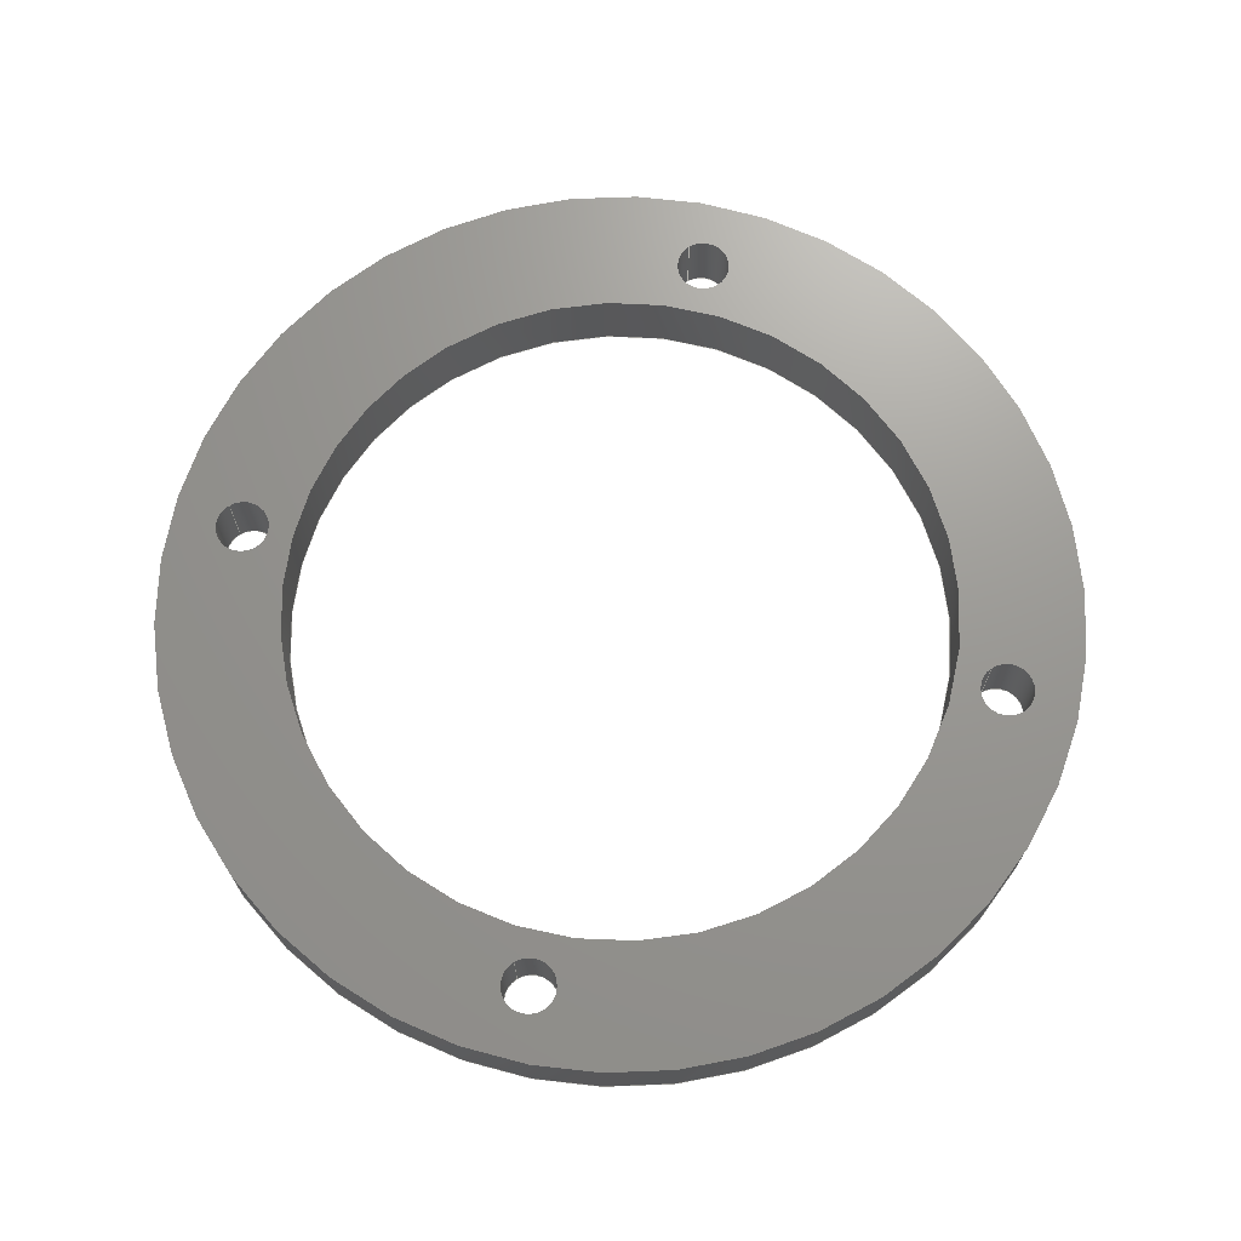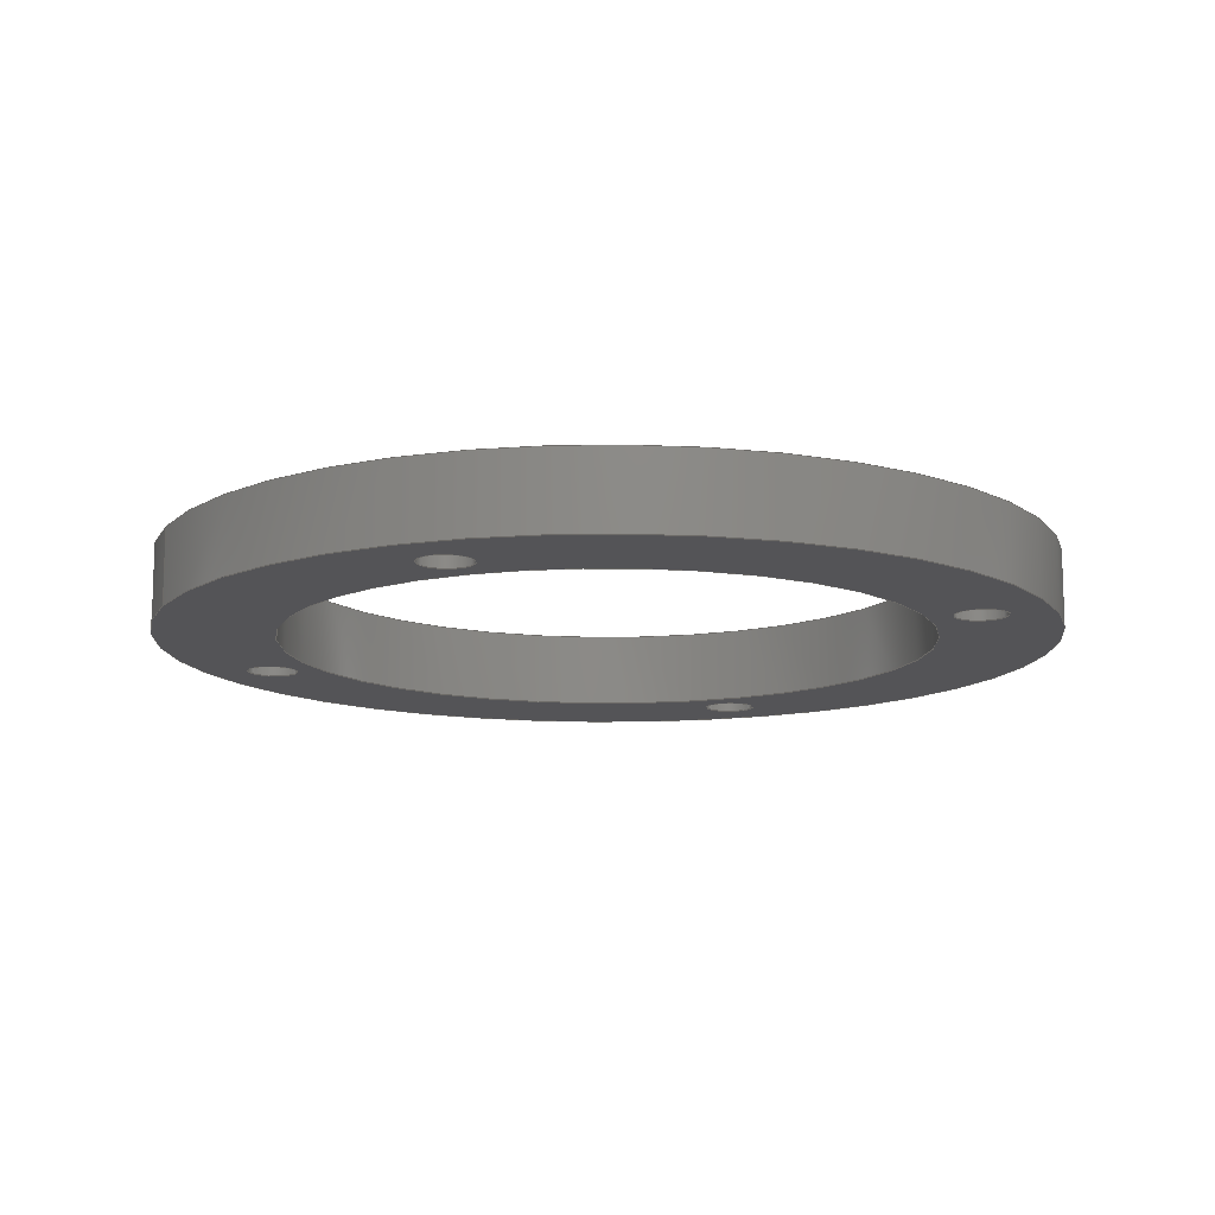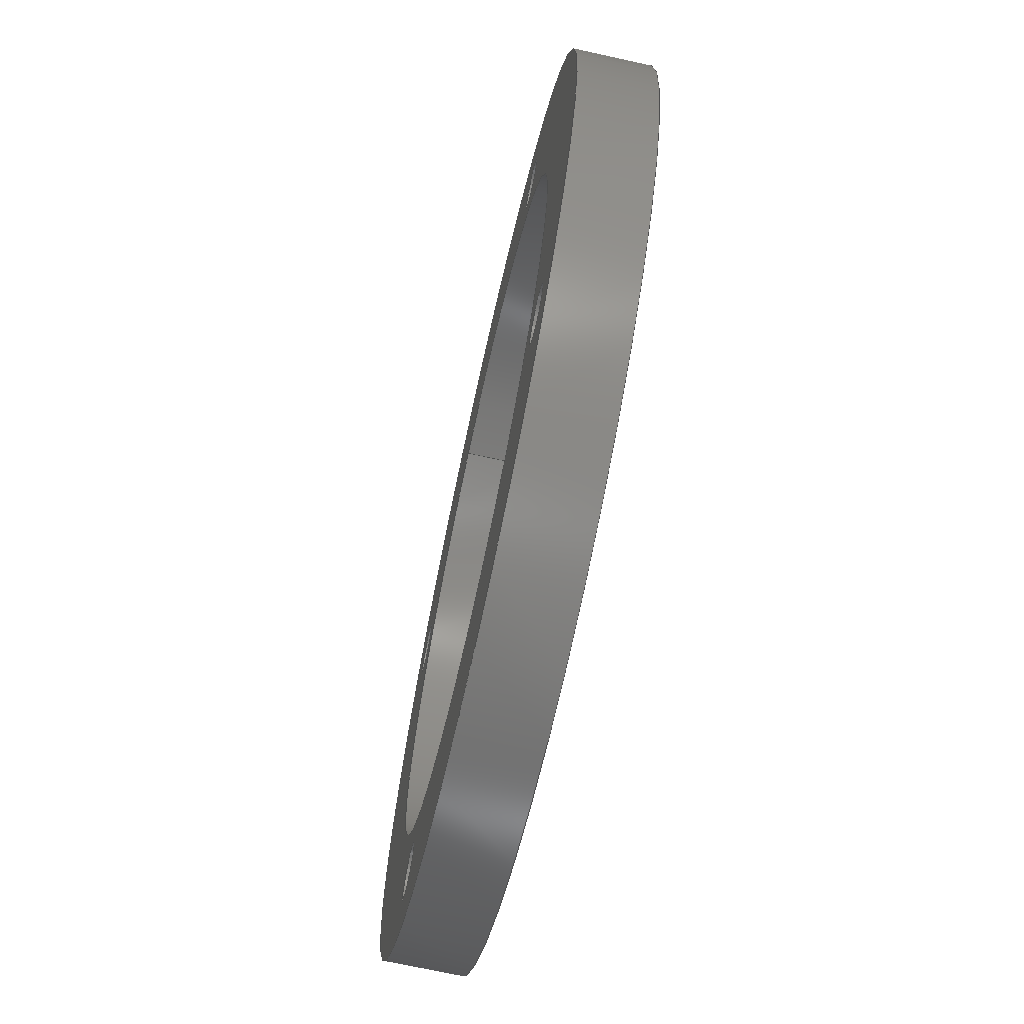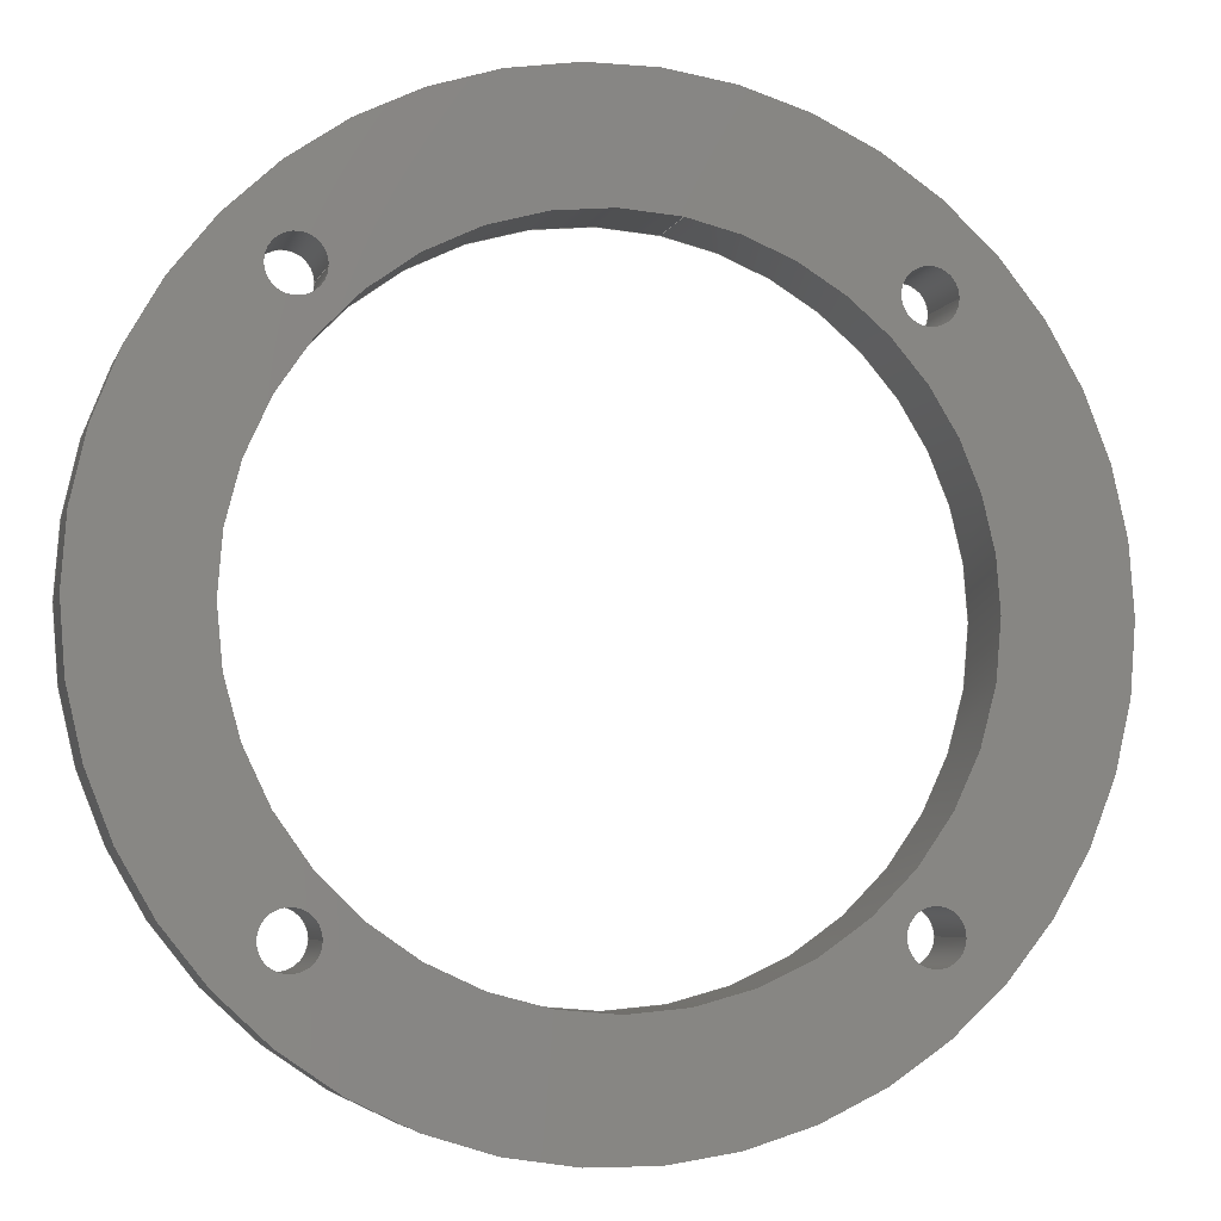
<metadata>
{"format":"step","ext":"step","renderer":"f3d","projection":"perspective","resolution":1024,"background":"white","views":[{"elev":70.0,"azim":-122.2,"up":"+Z"},{"elev":-12.5,"azim":156.5,"up":"+Z"},{"elev":-70.8,"azim":-102.4,"up":"+Y"},{"elev":-5.3,"azim":-14.6,"up":"+Y"}]}
</metadata>
<code>
ISO-10303-21;
DATA;
#1=MECHANICAL_DESIGN_GEOMETRIC_PRESENTATION_REPRESENTATION('',(#4),#292);
#2=SHAPE_REPRESENTATION_RELATIONSHIP('SRR','None',#299,#3);
#3=ADVANCED_BREP_SHAPE_REPRESENTATION('',(#5),#291);
#4=STYLED_ITEM('',(#309),#5);
#5=MANIFOLD_SOLID_BREP('Ring1',#158);
#6=FACE_BOUND('',#33,.T.);
#7=FACE_BOUND('',#34,.T.);
#8=FACE_BOUND('',#35,.T.);
#9=FACE_BOUND('',#36,.T.);
#10=FACE_BOUND('',#37,.T.);
#11=FACE_BOUND('',#39,.T.);
#12=FACE_BOUND('',#40,.T.);
#13=FACE_BOUND('',#41,.T.);
#14=FACE_BOUND('',#42,.T.);
#15=FACE_BOUND('',#43,.T.);
#16=PLANE('',#192);
#17=PLANE('',#193);
#18=FACE_OUTER_BOUND('',#26,.T.);
#19=FACE_OUTER_BOUND('',#27,.T.);
#20=FACE_OUTER_BOUND('',#28,.T.);
#21=FACE_OUTER_BOUND('',#29,.T.);
#22=FACE_OUTER_BOUND('',#30,.T.);
#23=FACE_OUTER_BOUND('',#31,.T.);
#24=FACE_OUTER_BOUND('',#32,.T.);
#25=FACE_OUTER_BOUND('',#38,.T.);
#26=EDGE_LOOP('',(#104,#105,#106,#107));
#27=EDGE_LOOP('',(#108,#109,#110,#111));
#28=EDGE_LOOP('',(#112,#113,#114,#115));
#29=EDGE_LOOP('',(#116,#117,#118,#119,#120,#121));
#30=EDGE_LOOP('',(#122,#123,#124,#125));
#31=EDGE_LOOP('',(#126,#127,#128,#129));
#32=EDGE_LOOP('',(#130));
#33=EDGE_LOOP('',(#131));
#34=EDGE_LOOP('',(#132,#133));
#35=EDGE_LOOP('',(#134));
#36=EDGE_LOOP('',(#135));
#37=EDGE_LOOP('',(#136));
#38=EDGE_LOOP('',(#137));
#39=EDGE_LOOP('',(#138));
#40=EDGE_LOOP('',(#139,#140));
#41=EDGE_LOOP('',(#141));
#42=EDGE_LOOP('',(#142));
#43=EDGE_LOOP('',(#143));
#44=LINE('',#251,#50);
#45=LINE('',#257,#51);
#46=LINE('',#263,#52);
#47=LINE('',#271,#53);
#48=LINE('',#279,#54);
#49=LINE('',#285,#55);
#50=VECTOR('',#200,1.05);
#51=VECTOR('',#207,1.05);
#52=VECTOR('',#214,1.05);
#53=VECTOR('',#223,13);
#54=VECTOR('',#232,1.05);
#55=VECTOR('',#239,17.76);
#56=CIRCLE('',#173,1.05);
#57=CIRCLE('',#174,1.05);
#58=CIRCLE('',#176,1.05);
#59=CIRCLE('',#177,1.05);
#60=CIRCLE('',#179,1.05);
#61=CIRCLE('',#180,1.05);
#62=CIRCLE('',#182,13);
#63=CIRCLE('',#183,13);
#64=CIRCLE('',#184,13);
#65=CIRCLE('',#185,13);
#66=CIRCLE('',#187,1.05);
#67=CIRCLE('',#188,1.05);
#68=CIRCLE('',#190,17.76);
#69=CIRCLE('',#191,17.76);
#70=VERTEX_POINT('',#248);
#71=VERTEX_POINT('',#250);
#72=VERTEX_POINT('',#254);
#73=VERTEX_POINT('',#256);
#74=VERTEX_POINT('',#260);
#75=VERTEX_POINT('',#262);
#76=VERTEX_POINT('',#266);
#77=VERTEX_POINT('',#267);
#78=VERTEX_POINT('',#270);
#79=VERTEX_POINT('',#272);
#80=VERTEX_POINT('',#276);
#81=VERTEX_POINT('',#278);
#82=VERTEX_POINT('',#282);
#83=VERTEX_POINT('',#284);
#84=EDGE_CURVE('',#70,#70,#56,.T.);
#85=EDGE_CURVE('',#70,#71,#44,.T.);
#86=EDGE_CURVE('',#71,#71,#57,.T.);
#87=EDGE_CURVE('',#72,#72,#58,.T.);
#88=EDGE_CURVE('',#72,#73,#45,.T.);
#89=EDGE_CURVE('',#73,#73,#59,.T.);
#90=EDGE_CURVE('',#74,#74,#60,.T.);
#91=EDGE_CURVE('',#74,#75,#46,.T.);
#92=EDGE_CURVE('',#75,#75,#61,.T.);
#93=EDGE_CURVE('',#76,#77,#62,.T.);
#94=EDGE_CURVE('',#77,#76,#63,.T.);
#95=EDGE_CURVE('',#77,#78,#47,.T.);
#96=EDGE_CURVE('',#78,#79,#64,.T.);
#97=EDGE_CURVE('',#79,#78,#65,.T.);
#98=EDGE_CURVE('',#80,#80,#66,.T.);
#99=EDGE_CURVE('',#80,#81,#48,.T.);
#100=EDGE_CURVE('',#81,#81,#67,.T.);
#101=EDGE_CURVE('',#82,#82,#68,.T.);
#102=EDGE_CURVE('',#82,#83,#49,.T.);
#103=EDGE_CURVE('',#83,#83,#69,.T.);
#104=ORIENTED_EDGE('',*,*,#84,.F.);
#105=ORIENTED_EDGE('',*,*,#85,.T.);
#106=ORIENTED_EDGE('',*,*,#86,.T.);
#107=ORIENTED_EDGE('',*,*,#85,.F.);
#108=ORIENTED_EDGE('',*,*,#87,.F.);
#109=ORIENTED_EDGE('',*,*,#88,.T.);
#110=ORIENTED_EDGE('',*,*,#89,.T.);
#111=ORIENTED_EDGE('',*,*,#88,.F.);
#112=ORIENTED_EDGE('',*,*,#90,.F.);
#113=ORIENTED_EDGE('',*,*,#91,.T.);
#114=ORIENTED_EDGE('',*,*,#92,.T.);
#115=ORIENTED_EDGE('',*,*,#91,.F.);
#116=ORIENTED_EDGE('',*,*,#93,.F.);
#117=ORIENTED_EDGE('',*,*,#94,.F.);
#118=ORIENTED_EDGE('',*,*,#95,.T.);
#119=ORIENTED_EDGE('',*,*,#96,.T.);
#120=ORIENTED_EDGE('',*,*,#97,.T.);
#121=ORIENTED_EDGE('',*,*,#95,.F.);
#122=ORIENTED_EDGE('',*,*,#98,.F.);
#123=ORIENTED_EDGE('',*,*,#99,.T.);
#124=ORIENTED_EDGE('',*,*,#100,.T.);
#125=ORIENTED_EDGE('',*,*,#99,.F.);
#126=ORIENTED_EDGE('',*,*,#101,.F.);
#127=ORIENTED_EDGE('',*,*,#102,.T.);
#128=ORIENTED_EDGE('',*,*,#103,.T.);
#129=ORIENTED_EDGE('',*,*,#102,.F.);
#130=ORIENTED_EDGE('',*,*,#101,.T.);
#131=ORIENTED_EDGE('',*,*,#98,.T.);
#132=ORIENTED_EDGE('',*,*,#93,.T.);
#133=ORIENTED_EDGE('',*,*,#94,.T.);
#134=ORIENTED_EDGE('',*,*,#90,.T.);
#135=ORIENTED_EDGE('',*,*,#87,.T.);
#136=ORIENTED_EDGE('',*,*,#84,.T.);
#137=ORIENTED_EDGE('',*,*,#103,.F.);
#138=ORIENTED_EDGE('',*,*,#100,.F.);
#139=ORIENTED_EDGE('',*,*,#97,.F.);
#140=ORIENTED_EDGE('',*,*,#96,.F.);
#141=ORIENTED_EDGE('',*,*,#92,.F.);
#142=ORIENTED_EDGE('',*,*,#89,.F.);
#143=ORIENTED_EDGE('',*,*,#86,.F.);
#144=CYLINDRICAL_SURFACE('',#172,1.05);
#145=CYLINDRICAL_SURFACE('',#175,1.05);
#146=CYLINDRICAL_SURFACE('',#178,1.05);
#147=CYLINDRICAL_SURFACE('',#181,13);
#148=CYLINDRICAL_SURFACE('',#186,1.05);
#149=CYLINDRICAL_SURFACE('',#189,17.76);
#150=ADVANCED_FACE('',(#18),#144,.F.);
#151=ADVANCED_FACE('',(#19),#145,.F.);
#152=ADVANCED_FACE('',(#20),#146,.F.);
#153=ADVANCED_FACE('',(#21),#147,.F.);
#154=ADVANCED_FACE('',(#22),#148,.F.);
#155=ADVANCED_FACE('',(#23),#149,.T.);
#156=ADVANCED_FACE('',(#24,#6,#7,#8,#9,#10),#16,.T.);
#157=ADVANCED_FACE('',(#25,#11,#12,#13,#14,#15),#17,.F.);
#158=CLOSED_SHELL('',(#150,#151,#152,#153,#154,#155,#156,#157));
#159=DERIVED_UNIT_ELEMENT(#161,1);
#160=DERIVED_UNIT_ELEMENT(#294,3);
#161=(
MASS_UNIT()
NAMED_UNIT(*)
SI_UNIT(.KILO.,.GRAM.)
);
#162=DERIVED_UNIT((#159,#160));
#163=MEASURE_REPRESENTATION_ITEM('density measure',
POSITIVE_RATIO_MEASURE(7850),#162);
#164=PROPERTY_DEFINITION_REPRESENTATION(#169,#166);
#165=PROPERTY_DEFINITION_REPRESENTATION(#170,#167);
#166=REPRESENTATION('material name',(#168),#291);
#167=REPRESENTATION('density',(#163),#291);
#168=DESCRIPTIVE_REPRESENTATION_ITEM('Steel','Steel');
#169=PROPERTY_DEFINITION('material property','material name',#301);
#170=PROPERTY_DEFINITION('material property','density of part',#301);
#171=AXIS2_PLACEMENT_3D('placement',#246,#194,#195);
#172=AXIS2_PLACEMENT_3D('',#247,#196,#197);
#173=AXIS2_PLACEMENT_3D('',#249,#198,#199);
#174=AXIS2_PLACEMENT_3D('',#252,#201,#202);
#175=AXIS2_PLACEMENT_3D('',#253,#203,#204);
#176=AXIS2_PLACEMENT_3D('',#255,#205,#206);
#177=AXIS2_PLACEMENT_3D('',#258,#208,#209);
#178=AXIS2_PLACEMENT_3D('',#259,#210,#211);
#179=AXIS2_PLACEMENT_3D('',#261,#212,#213);
#180=AXIS2_PLACEMENT_3D('',#264,#215,#216);
#181=AXIS2_PLACEMENT_3D('',#265,#217,#218);
#182=AXIS2_PLACEMENT_3D('',#268,#219,#220);
#183=AXIS2_PLACEMENT_3D('',#269,#221,#222);
#184=AXIS2_PLACEMENT_3D('',#273,#224,#225);
#185=AXIS2_PLACEMENT_3D('',#274,#226,#227);
#186=AXIS2_PLACEMENT_3D('',#275,#228,#229);
#187=AXIS2_PLACEMENT_3D('',#277,#230,#231);
#188=AXIS2_PLACEMENT_3D('',#280,#233,#234);
#189=AXIS2_PLACEMENT_3D('',#281,#235,#236);
#190=AXIS2_PLACEMENT_3D('',#283,#237,#238);
#191=AXIS2_PLACEMENT_3D('',#286,#240,#241);
#192=AXIS2_PLACEMENT_3D('',#287,#242,#243);
#193=AXIS2_PLACEMENT_3D('',#288,#244,#245);
#194=DIRECTION('axis',(0,0,1));
#195=DIRECTION('refdir',(1,0,0));
#196=DIRECTION('center_axis',(0,0,-1));
#197=DIRECTION('ref_axis',(-1,0,0));
#198=DIRECTION('center_axis',(0,0,1));
#199=DIRECTION('ref_axis',(-1,0,0));
#200=DIRECTION('',(0,0,1));
#201=DIRECTION('center_axis',(0,0,1));
#202=DIRECTION('ref_axis',(-1,0,0));
#203=DIRECTION('center_axis',(0,0,-1));
#204=DIRECTION('ref_axis',(-1,0,0));
#205=DIRECTION('center_axis',(0,0,1));
#206=DIRECTION('ref_axis',(-1,0,0));
#207=DIRECTION('',(0,0,1));
#208=DIRECTION('center_axis',(0,0,1));
#209=DIRECTION('ref_axis',(-1,0,0));
#210=DIRECTION('center_axis',(0,0,-1));
#211=DIRECTION('ref_axis',(-1,0,0));
#212=DIRECTION('center_axis',(0,0,1));
#213=DIRECTION('ref_axis',(-1,0,0));
#214=DIRECTION('',(0,0,1));
#215=DIRECTION('center_axis',(0,0,1));
#216=DIRECTION('ref_axis',(-1,0,0));
#217=DIRECTION('center_axis',(0,0,-1));
#218=DIRECTION('ref_axis',(-0.1615,-0.9869,0));
#219=DIRECTION('center_axis',(0,0,1));
#220=DIRECTION('ref_axis',(-0.1615,-0.9869,0));
#221=DIRECTION('center_axis',(0,0,1));
#222=DIRECTION('ref_axis',(-0.1615,-0.9869,0));
#223=DIRECTION('',(0,0,1));
#224=DIRECTION('center_axis',(0,0,1));
#225=DIRECTION('ref_axis',(-0.1615,-0.9869,0));
#226=DIRECTION('center_axis',(0,0,1));
#227=DIRECTION('ref_axis',(-0.1615,-0.9869,0));
#228=DIRECTION('center_axis',(0,0,-1));
#229=DIRECTION('ref_axis',(-1,0,0));
#230=DIRECTION('center_axis',(0,0,1));
#231=DIRECTION('ref_axis',(-1,0,0));
#232=DIRECTION('',(0,0,1));
#233=DIRECTION('center_axis',(0,0,1));
#234=DIRECTION('ref_axis',(-1,0,0));
#235=DIRECTION('center_axis',(0,0,-1));
#236=DIRECTION('ref_axis',(-1,0,0));
#237=DIRECTION('center_axis',(0,0,-1));
#238=DIRECTION('ref_axis',(-1,0,0));
#239=DIRECTION('',(0,0,1));
#240=DIRECTION('center_axis',(0,0,-1));
#241=DIRECTION('ref_axis',(-1,0,0));
#242=DIRECTION('center_axis',(0,0,-1));
#243=DIRECTION('ref_axis',(-1,0,0));
#244=DIRECTION('center_axis',(0,0,-1));
#245=DIRECTION('ref_axis',(-1,0,0));
#246=CARTESIAN_POINT('',(0,0,0));
#247=CARTESIAN_POINT('Origin',(10.61,10.61,-1.25));
#248=CARTESIAN_POINT('',(11.66,10.61,-4.25));
#249=CARTESIAN_POINT('Origin',(10.61,10.61,-4.25));
#250=CARTESIAN_POINT('',(11.66,10.61,-1.25));
#251=CARTESIAN_POINT('',(11.66,10.61,-1.25));
#252=CARTESIAN_POINT('Origin',(10.61,10.61,-1.25));
#253=CARTESIAN_POINT('Origin',(-10.61,10.61,-1.25));
#254=CARTESIAN_POINT('',(-9.557,10.61,-4.25));
#255=CARTESIAN_POINT('Origin',(-10.61,10.61,-4.25));
#256=CARTESIAN_POINT('',(-9.557,10.61,-1.25));
#257=CARTESIAN_POINT('',(-9.557,10.61,-1.25));
#258=CARTESIAN_POINT('Origin',(-10.61,10.61,-1.25));
#259=CARTESIAN_POINT('Origin',(10.61,-10.61,-1.25));
#260=CARTESIAN_POINT('',(11.66,-10.61,-4.25));
#261=CARTESIAN_POINT('Origin',(10.61,-10.61,-4.25));
#262=CARTESIAN_POINT('',(11.66,-10.61,-1.25));
#263=CARTESIAN_POINT('',(11.66,-10.61,-1.25));
#264=CARTESIAN_POINT('Origin',(10.61,-10.61,-1.25));
#265=CARTESIAN_POINT('Origin',(-3.053e-15,4.857e-16,
-1.25));
#266=CARTESIAN_POINT('',(13,4.441e-15,-4.25));
#267=CARTESIAN_POINT('',(2.1,12.83,-4.25));
#268=CARTESIAN_POINT('Origin',(-3.053e-15,4.857e-16,
-4.25));
#269=CARTESIAN_POINT('Origin',(-3.053e-15,4.857e-16,
-4.25));
#270=CARTESIAN_POINT('',(2.1,12.83,-1.25));
#271=CARTESIAN_POINT('',(2.1,12.83,-1.25));
#272=CARTESIAN_POINT('',(13,3.331e-15,-1.25));
#273=CARTESIAN_POINT('Origin',(-3.053e-15,4.857e-16,
-1.25));
#274=CARTESIAN_POINT('Origin',(-3.053e-15,4.857e-16,
-1.25));
#275=CARTESIAN_POINT('Origin',(-10.61,-10.61,-1.25));
#276=CARTESIAN_POINT('',(-9.557,-10.61,-4.25));
#277=CARTESIAN_POINT('Origin',(-10.61,-10.61,-4.25));
#278=CARTESIAN_POINT('',(-9.557,-10.61,-1.25));
#279=CARTESIAN_POINT('',(-9.557,-10.61,-1.25));
#280=CARTESIAN_POINT('Origin',(-10.61,-10.61,-1.25));
#281=CARTESIAN_POINT('Origin',(1.11e-15,-2.22e-15,
-1.25));
#282=CARTESIAN_POINT('',(17.76,-4.441e-15,-4.25));
#283=CARTESIAN_POINT('Origin',(1.11e-15,-2.22e-15,
-4.25));
#284=CARTESIAN_POINT('',(17.76,-4.396e-15,-1.25));
#285=CARTESIAN_POINT('',(17.76,-4.396e-15,-1.25));
#286=CARTESIAN_POINT('Origin',(1.11e-15,-2.22e-15,
-1.25));
#287=CARTESIAN_POINT('Origin',(0,-2.22e-15,-4.25));
#288=CARTESIAN_POINT('Origin',(0,-2.22e-15,-1.25));
#289=UNCERTAINTY_MEASURE_WITH_UNIT(LENGTH_MEASURE(0.01),#293,
'DISTANCE_ACCURACY_VALUE',
'Maximum model space distance between geometric entities at asserted c
onnectivities');
#290=UNCERTAINTY_MEASURE_WITH_UNIT(LENGTH_MEASURE(0.01),#293,
'DISTANCE_ACCURACY_VALUE',
'Maximum model space distance between geometric entities at asserted c
onnectivities');
#291=(
GEOMETRIC_REPRESENTATION_CONTEXT(3)
GLOBAL_UNCERTAINTY_ASSIGNED_CONTEXT((#289))
GLOBAL_UNIT_ASSIGNED_CONTEXT((#293,#296,#295))
REPRESENTATION_CONTEXT('','3D')
);
#292=(
GEOMETRIC_REPRESENTATION_CONTEXT(3)
GLOBAL_UNCERTAINTY_ASSIGNED_CONTEXT((#290))
GLOBAL_UNIT_ASSIGNED_CONTEXT((#293,#296,#295))
REPRESENTATION_CONTEXT('','3D')
);
#293=(
LENGTH_UNIT()
NAMED_UNIT(*)
SI_UNIT(.MILLI.,.METRE.)
);
#294=(
LENGTH_UNIT()
NAMED_UNIT(*)
SI_UNIT($,.METRE.)
);
#295=(
NAMED_UNIT(*)
SI_UNIT($,.STERADIAN.)
SOLID_ANGLE_UNIT()
);
#296=(
NAMED_UNIT(*)
PLANE_ANGLE_UNIT()
SI_UNIT($,.RADIAN.)
);
#297=SHAPE_DEFINITION_REPRESENTATION(#298,#299);
#298=PRODUCT_DEFINITION_SHAPE('',$,#301);
#299=SHAPE_REPRESENTATION('',(#171),#291);
#300=PRODUCT_DEFINITION_CONTEXT('part definition',#305,'design');
#301=PRODUCT_DEFINITION('Ring1','Ring1',#302,#300);
#302=PRODUCT_DEFINITION_FORMATION('',$,#307);
#303=PRODUCT_RELATED_PRODUCT_CATEGORY('Ring1','Ring1',(#307));
#304=APPLICATION_PROTOCOL_DEFINITION('international standard',
'automotive_design',2009,#305);
#305=APPLICATION_CONTEXT(
'Core Data for Automotive Mechanical Design Process');
#306=PRODUCT_CONTEXT('part definition',#305,'mechanical');
#307=PRODUCT('Ring1','Ring1',$,(#306));
#308=PRESENTATION_STYLE_ASSIGNMENT((#310));
#309=PRESENTATION_STYLE_ASSIGNMENT((#311));
#310=SURFACE_STYLE_USAGE(.BOTH.,#312);
#311=SURFACE_STYLE_USAGE(.BOTH.,#313);
#312=SURFACE_SIDE_STYLE('',(#314));
#313=SURFACE_SIDE_STYLE('',(#315));
#314=SURFACE_STYLE_FILL_AREA(#316);
#315=SURFACE_STYLE_FILL_AREA(#317);
#316=FILL_AREA_STYLE('Steel - Satin',(#318));
#317=FILL_AREA_STYLE('Plastic - Glossy (Black)',(#319));
#318=FILL_AREA_STYLE_COLOUR('Steel - Satin',#320);
#319=FILL_AREA_STYLE_COLOUR('Plastic - Glossy (Black)',#321);
#320=COLOUR_RGB('Steel - Satin',0.6275,0.6275,0.6275);
#321=COLOUR_RGB('Plastic - Glossy (Black)',0.09804,0.09804,
0.09804);
ENDSEC;
END-ISO-10303-21;

</code>
